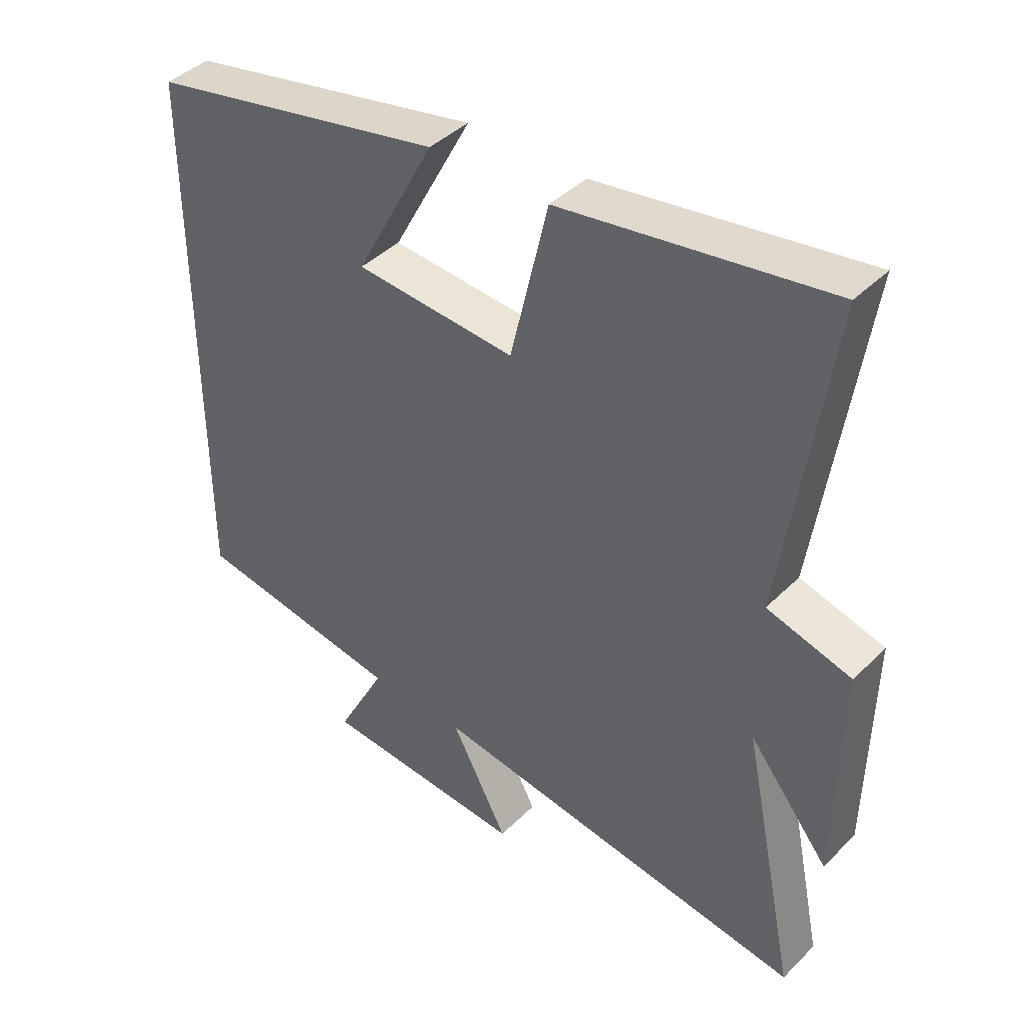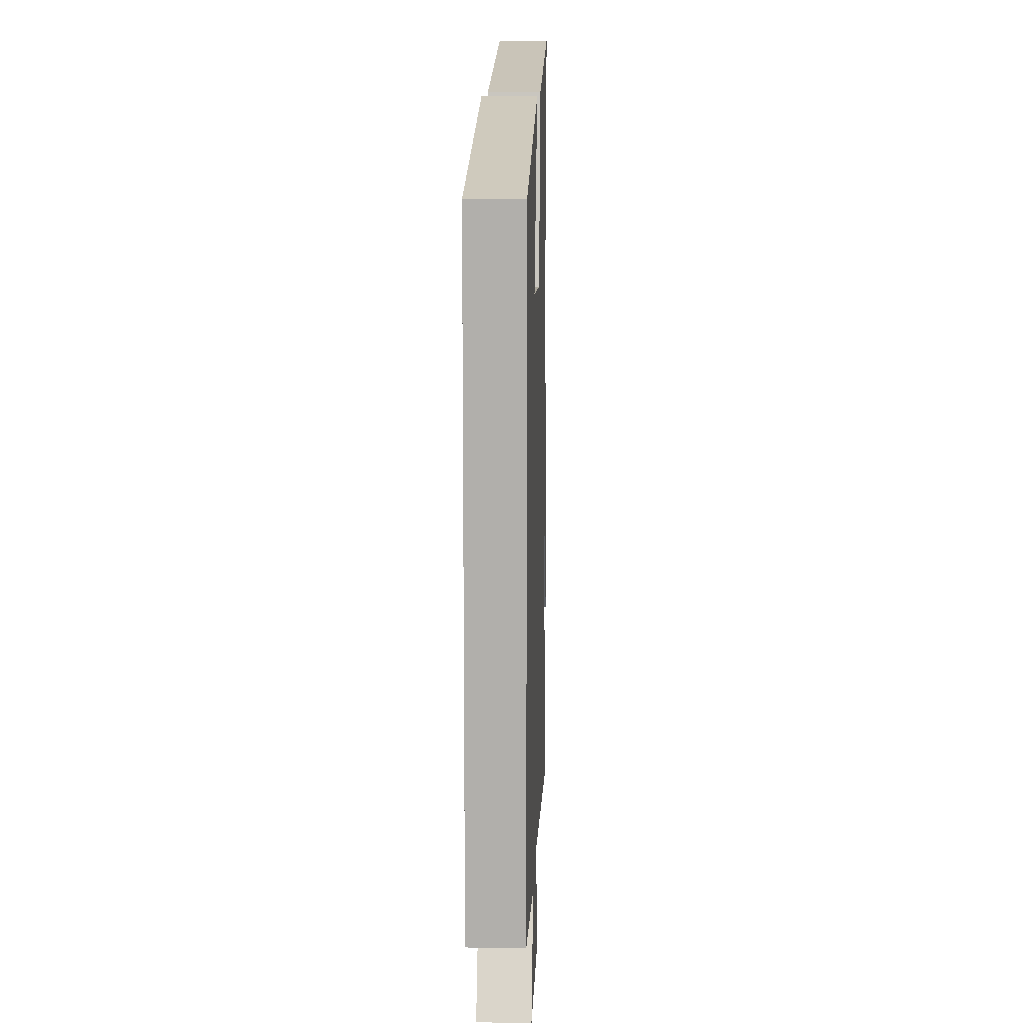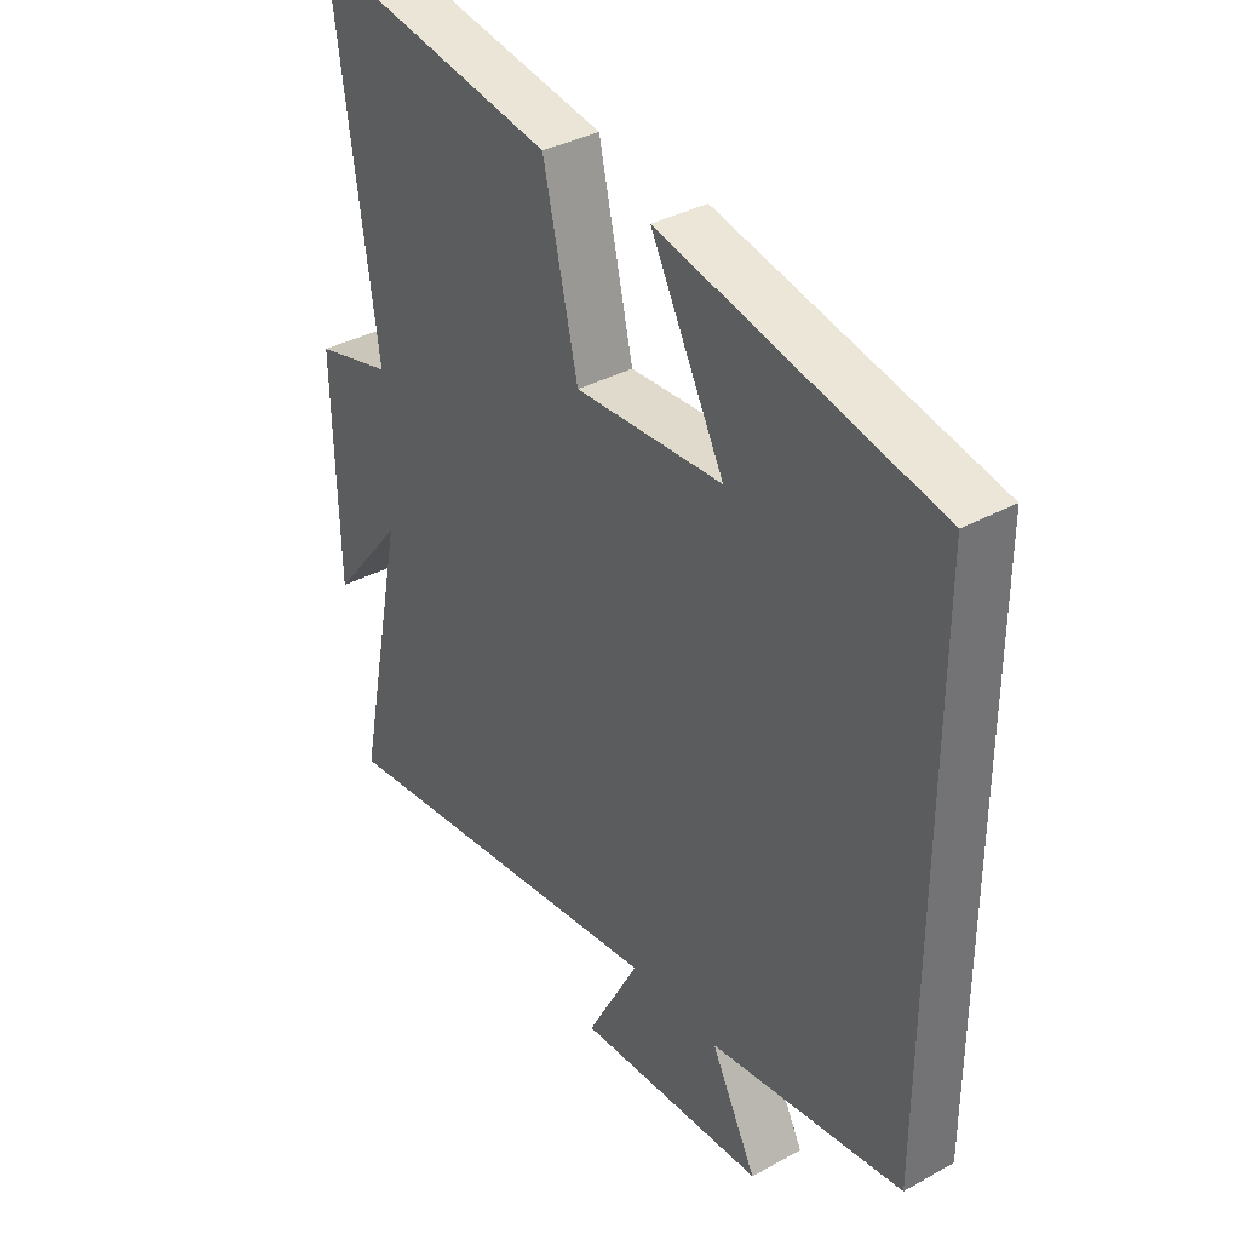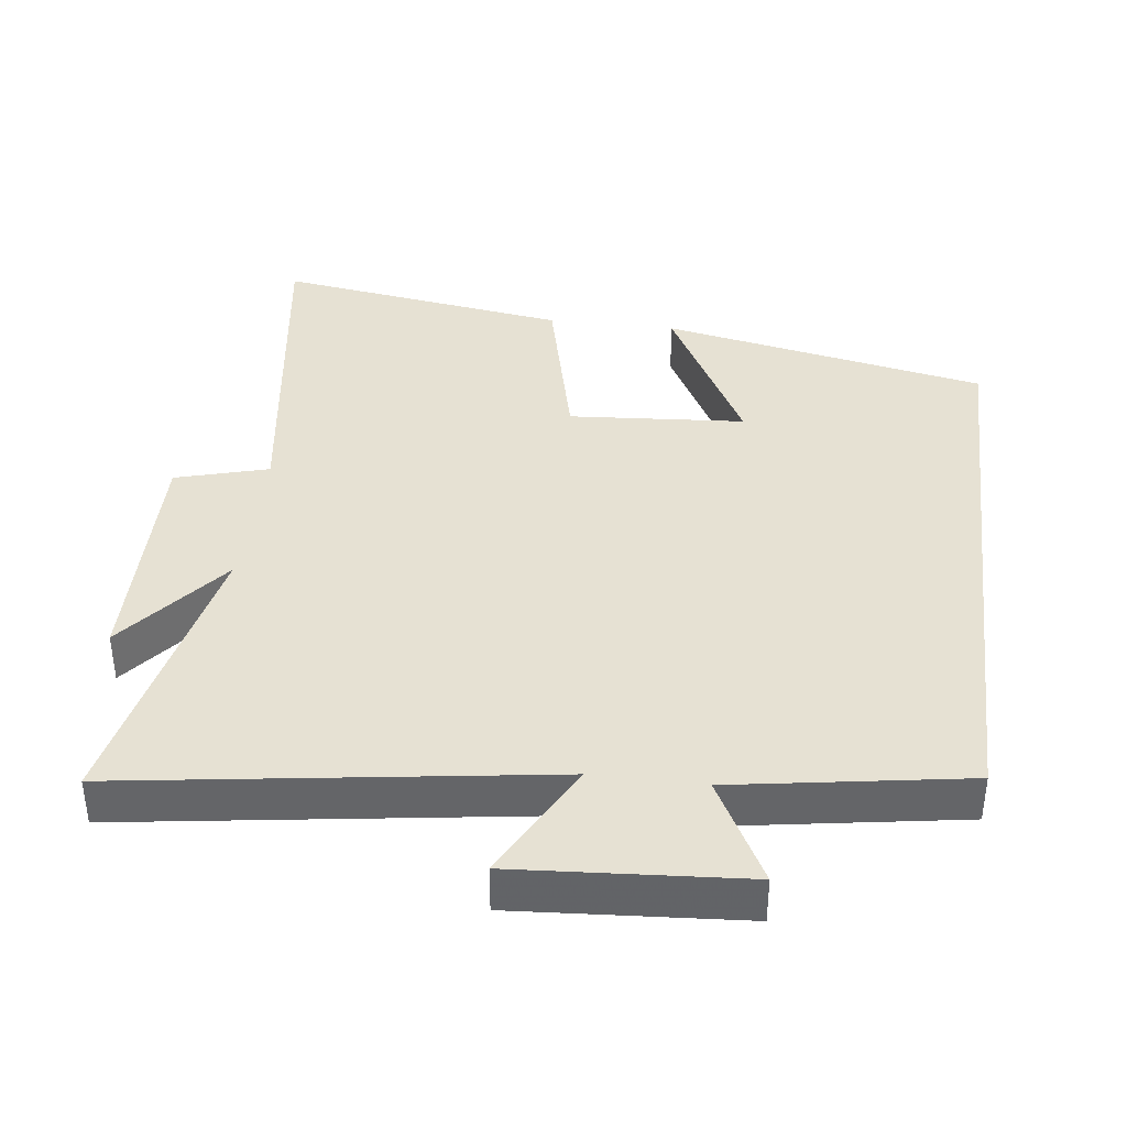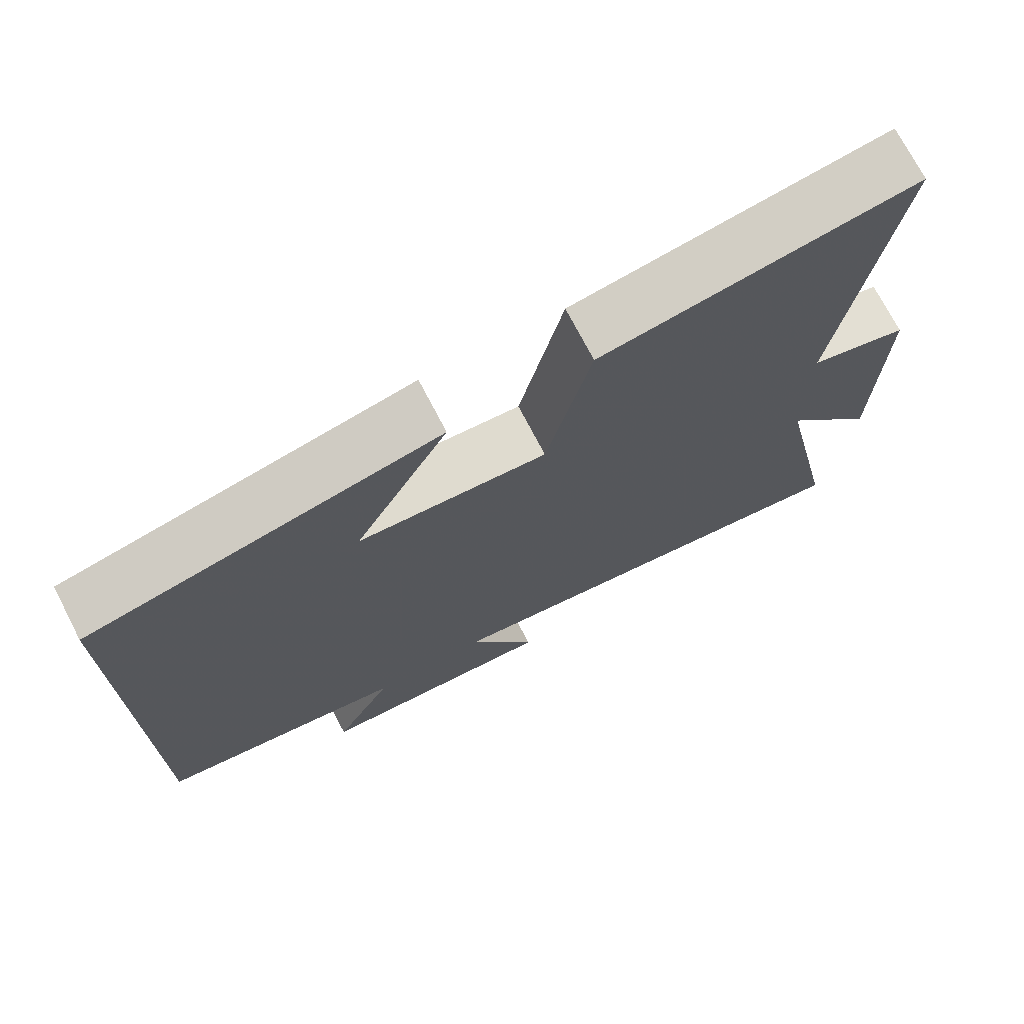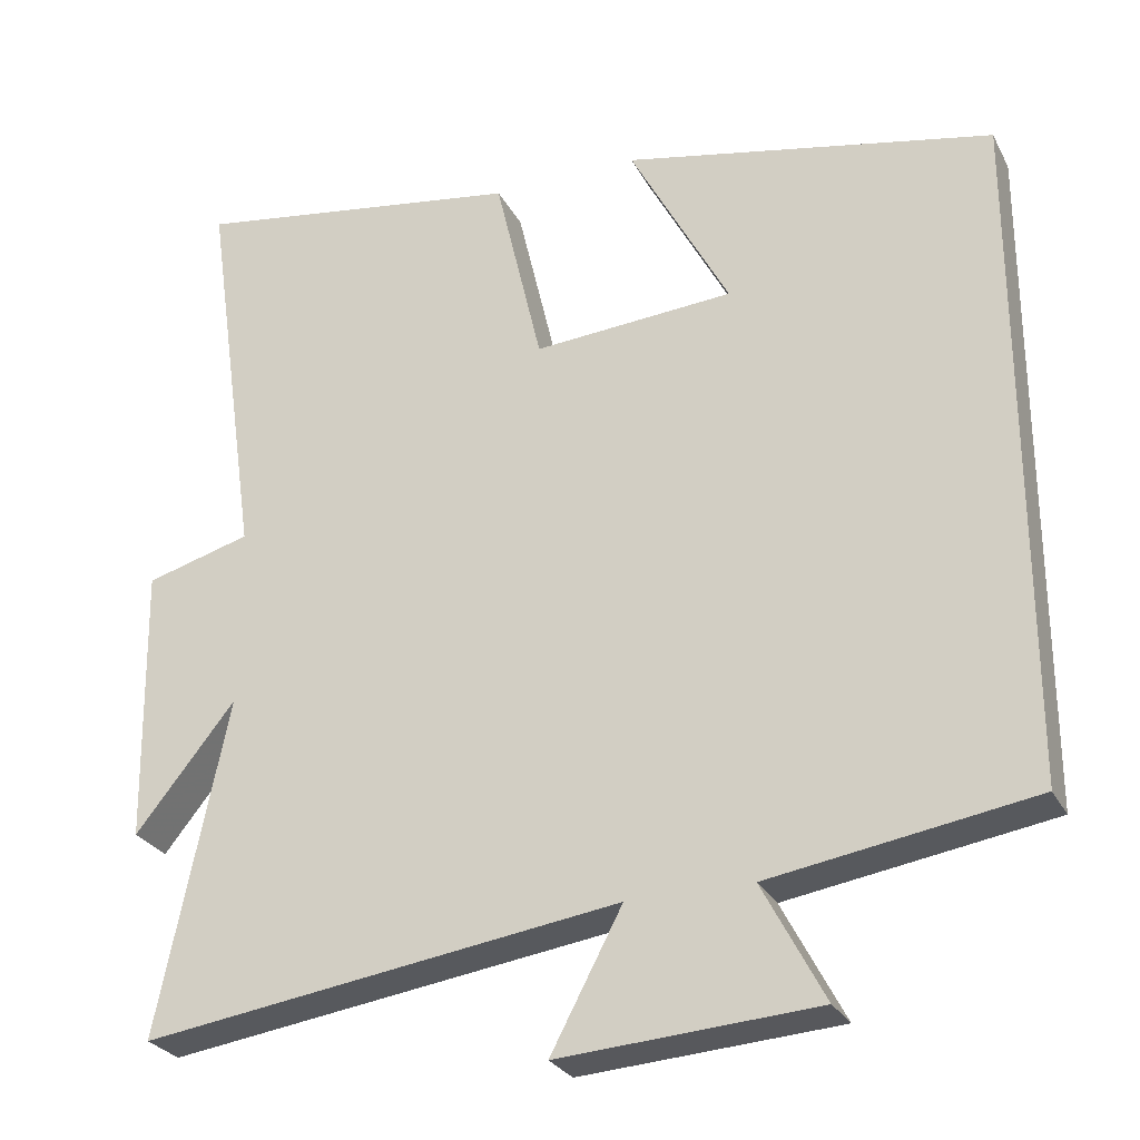
<metadata>
{"format":"obj","ext":"obj","renderer":"f3d","projection":"perspective","resolution":1024,"background":"white","views":[{"elev":41.7,"azim":40.4,"up":"+Z"},{"elev":11.5,"azim":-88.1,"up":"+Z"},{"elev":36.6,"azim":-125.4,"up":"+Z"},{"elev":38.6,"azim":-173.0,"up":"+Y"},{"elev":72.9,"azim":-27.4,"up":"+Z"},{"elev":-27.5,"azim":-157.2,"up":"+Z"}]}
</metadata>
<code>
v -0.5 0.07 -0.447
v -0.5 0.07 0.405
v -0.034 0.07 0.5
v -0.159 0.07 0.265
v 0.093 0.07 0.247
v 0.152 0.07 0.5
v 0.571 0.07 0.564
v 0.5 0.07 0.066
v 0.632 0.07 0.029
v 0.626 0.07 -0.321
v 0.5 0.07 -0.164
v 0.587 0.07 -0.586
v -0.013 0.07 -0.5
v 0.077 0.07 -0.67
v -0.247 0.07 -0.648
v -0.169 0.07 -0.5
v -0.5 0 -0.447
v -0.5 0 0.405
v -0.034 0 0.5
v -0.159 0 0.265
v 0.093 0 0.247
v 0.152 0 0.5
v 0.571 0 0.564
v 0.5 0 0.066
v 0.632 0 0.029
v 0.626 0 -0.321
v 0.5 0 -0.164
v 0.587 0 -0.586
v -0.013 0 -0.5
v 0.077 0 -0.67
v -0.247 0 -0.648
v -0.169 0 -0.5
f 13 14 15 16
f 13 16 1 2
f 11 12 13 2
f 8 9 10 11
f 5 6 7 8
f 4 5 8 11
f 2 3 4
f 2 4 11
f 32 31 30 29
f 18 17 32 29
f 18 29 28 27
f 27 26 25 24
f 24 23 22 21
f 27 24 21 20
f 20 19 18
f 27 20 18
f 1 17 18 2
f 2 18 19 3
f 3 19 20 4
f 4 20 21 5
f 5 21 22 6
f 6 22 23 7
f 7 23 24 8
f 8 24 25 9
f 9 25 26 10
f 10 26 27 11
f 11 27 28 12
f 12 28 29 13
f 13 29 30 14
f 14 30 31 15
f 15 31 32 16
f 16 32 17 1

</code>
